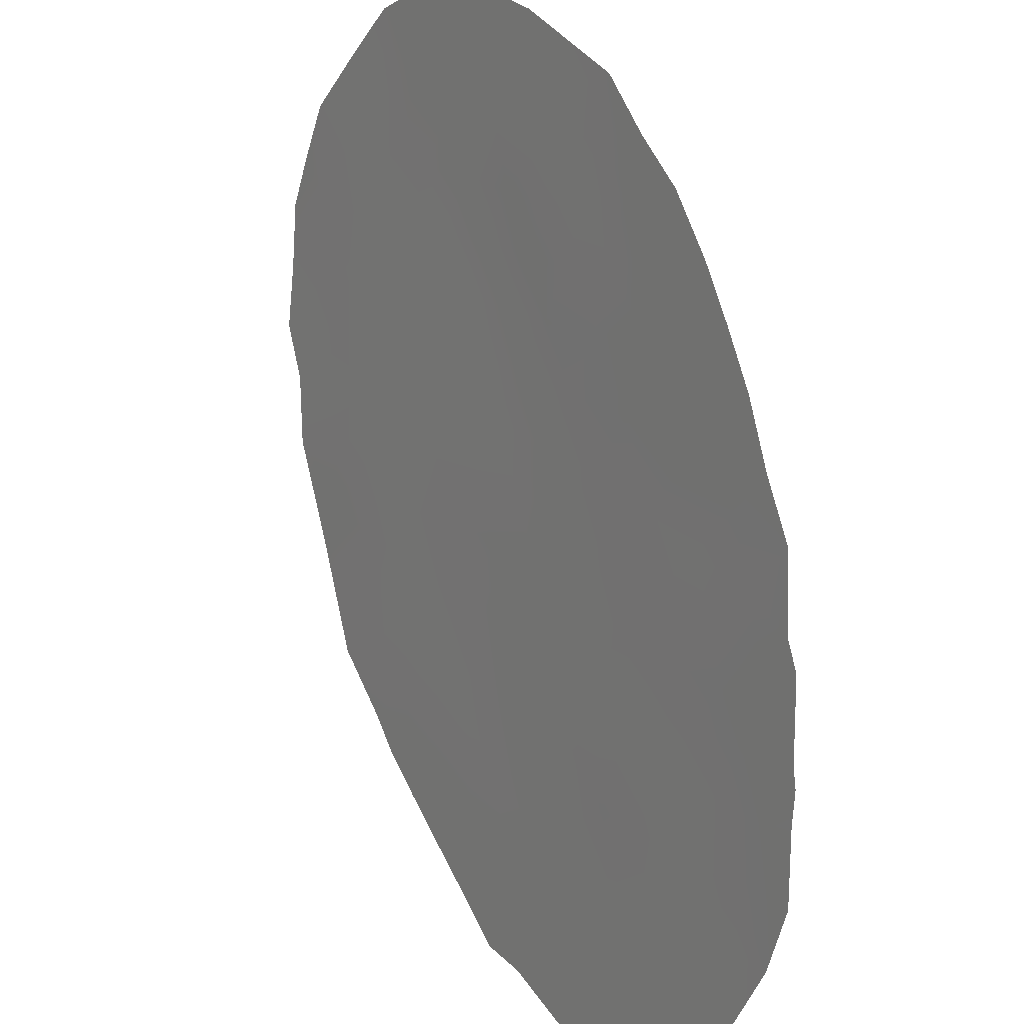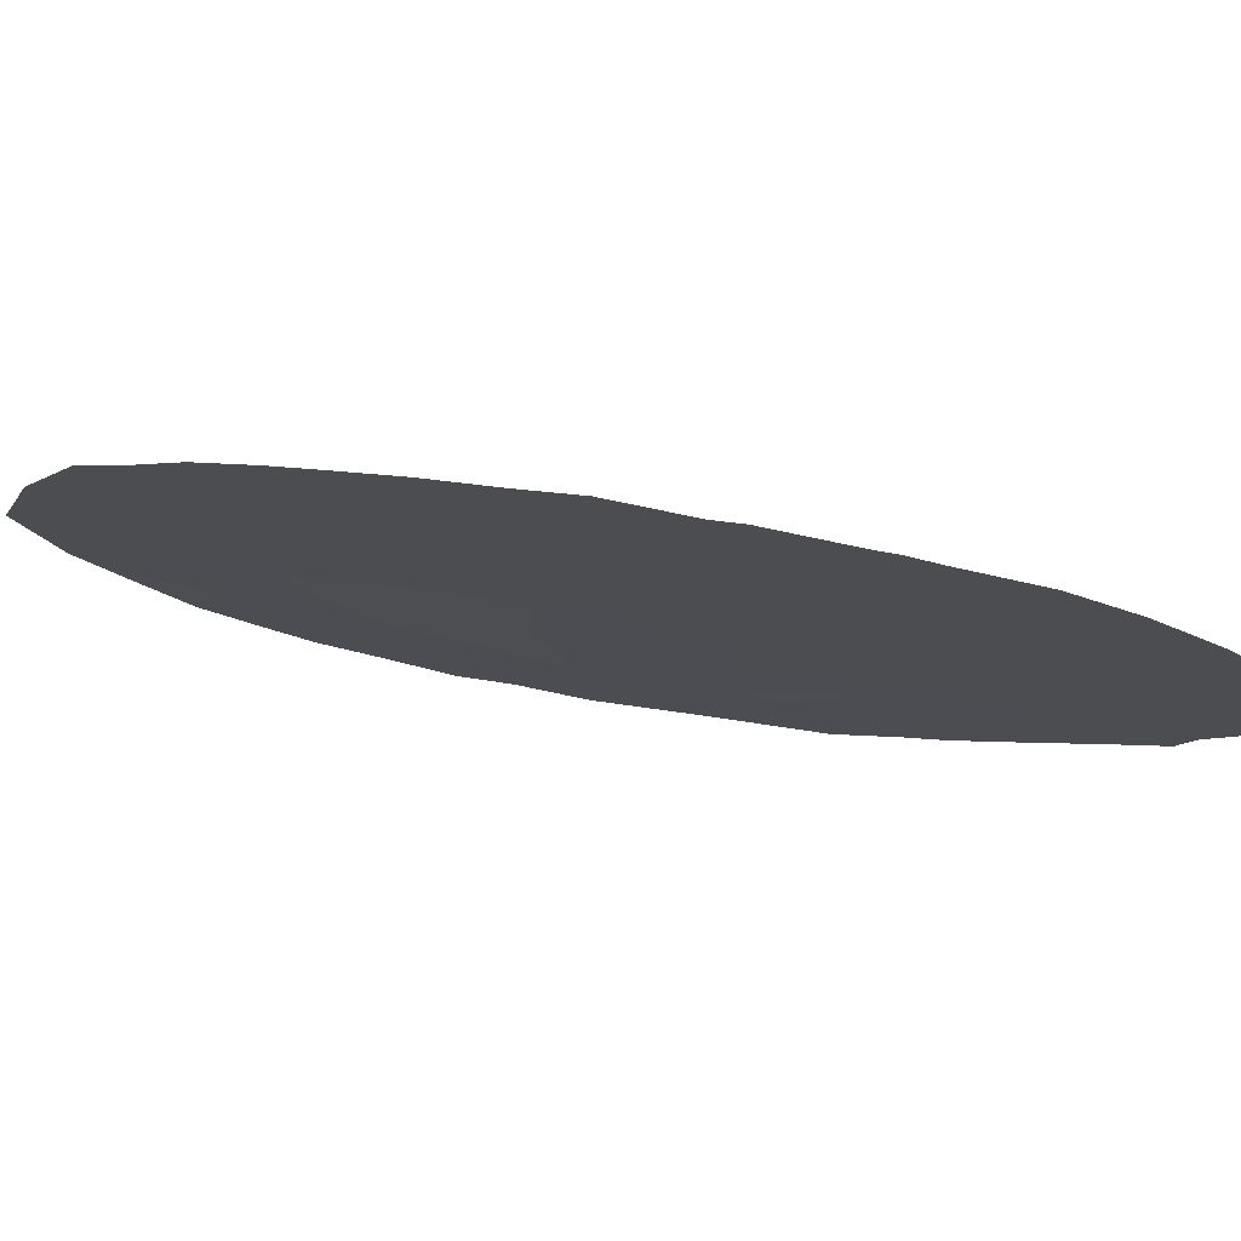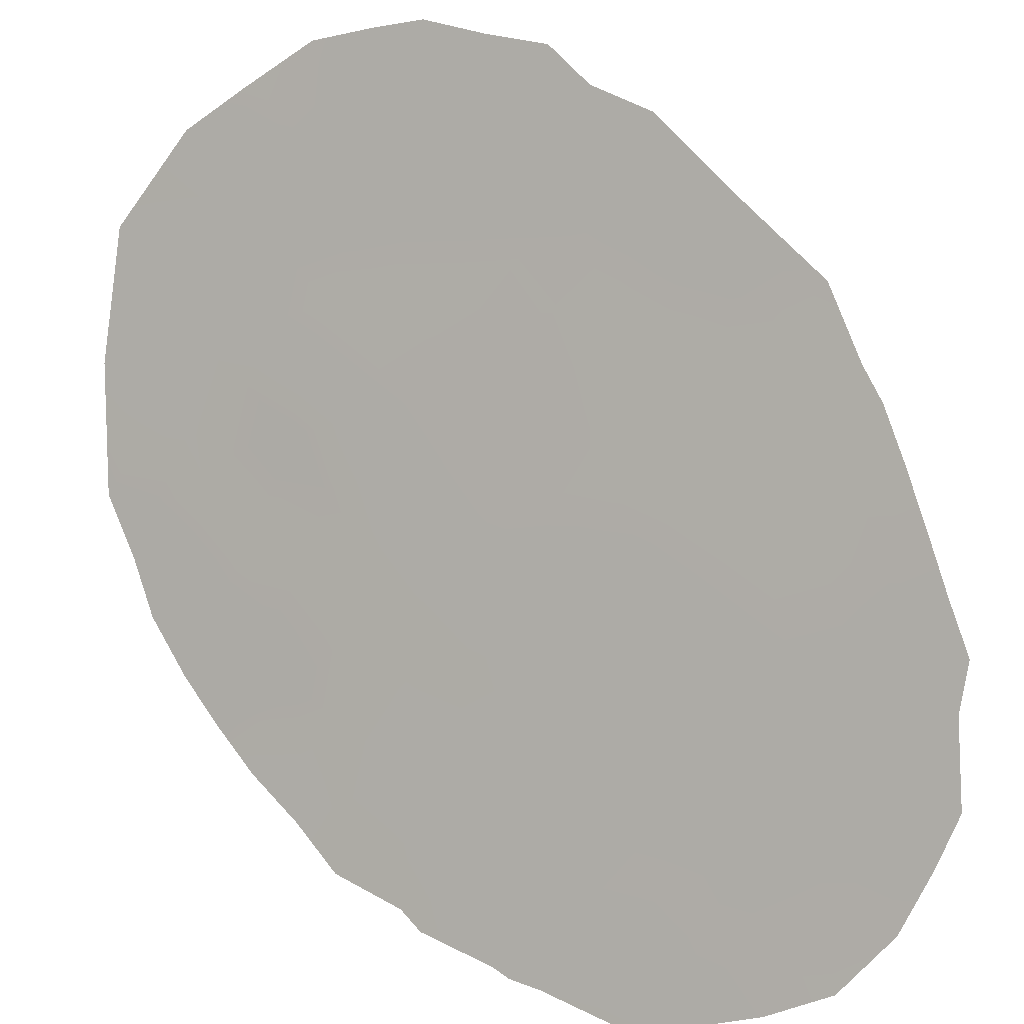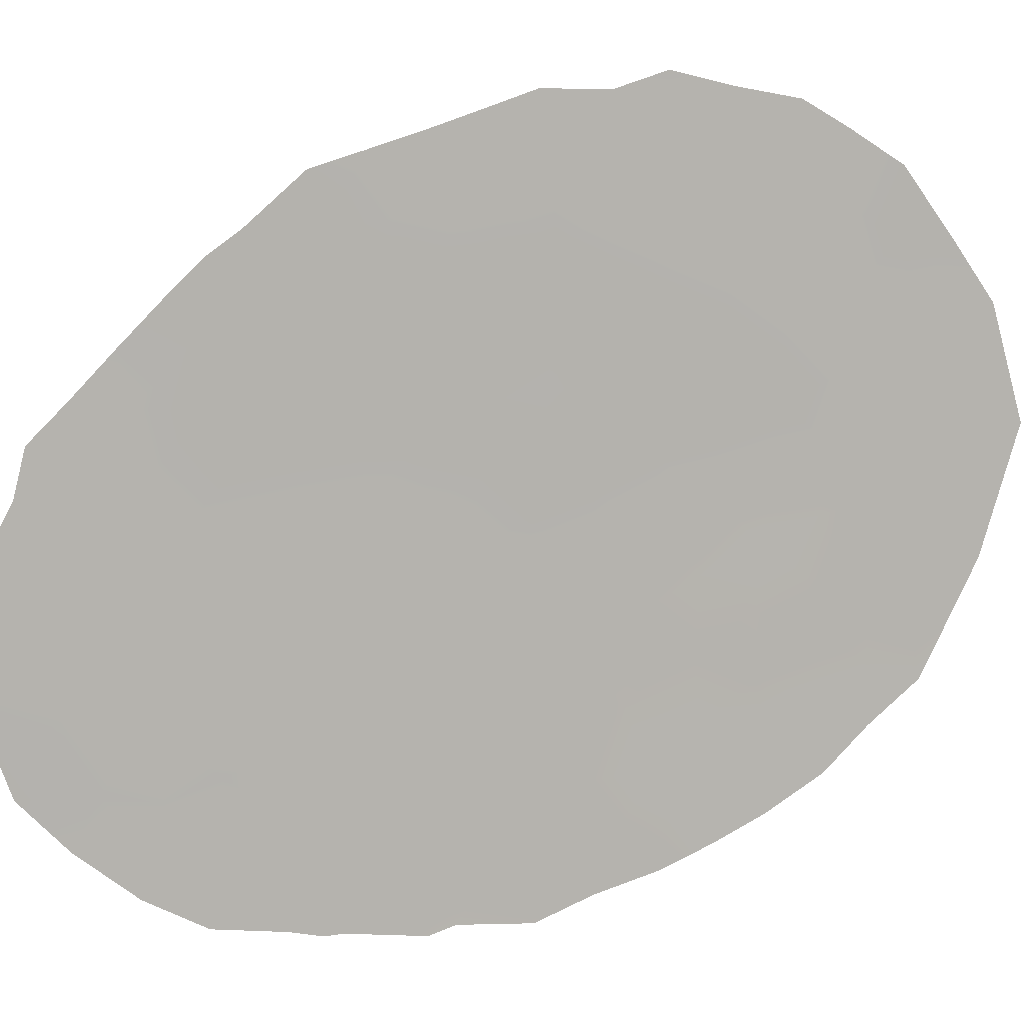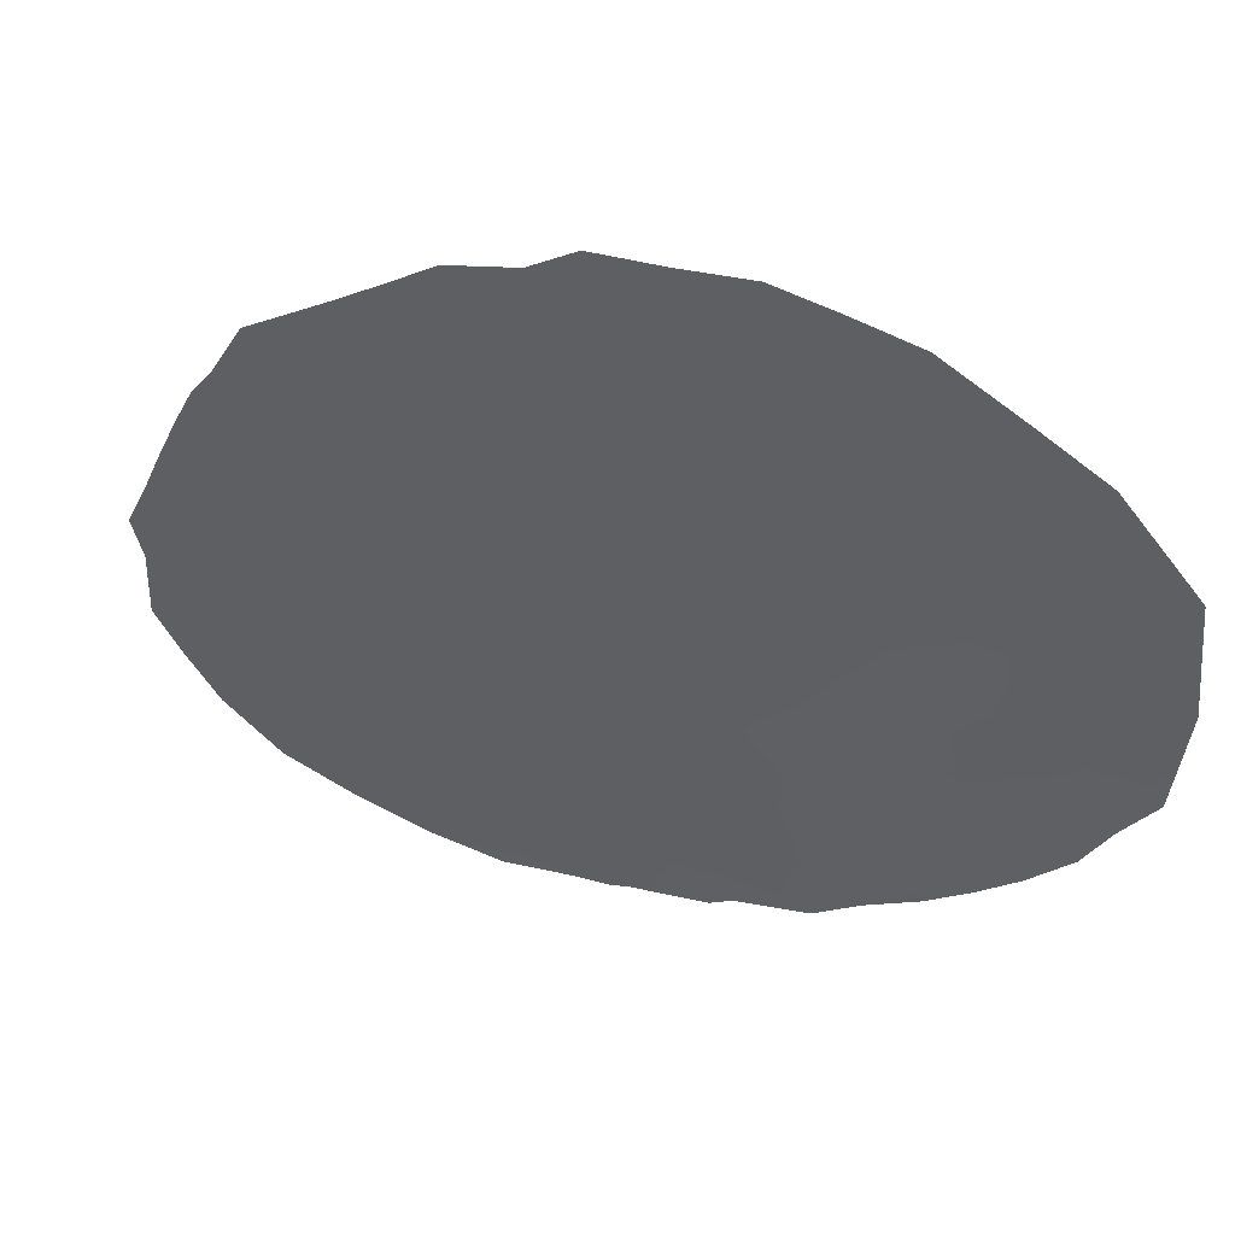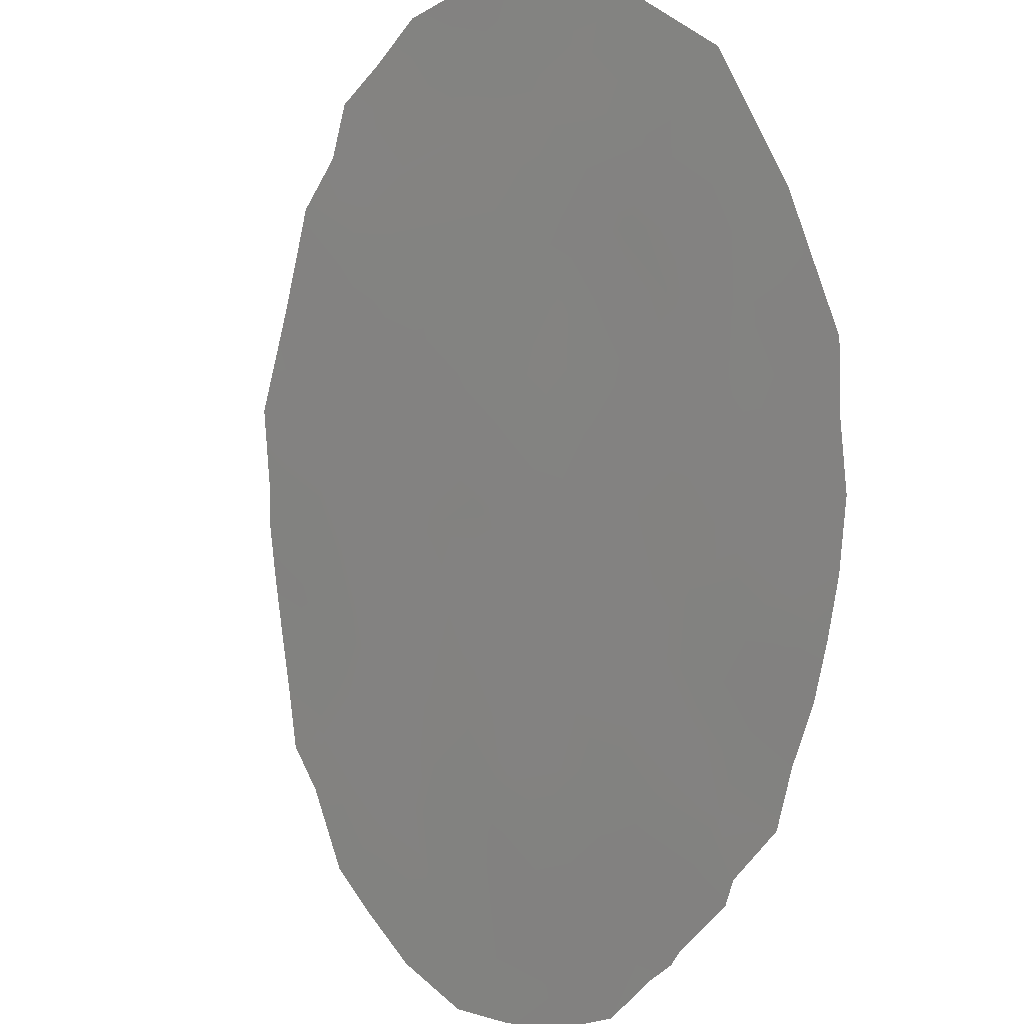
<metadata>
{"format":"obj","ext":"obj","renderer":"f3d","projection":"perspective","resolution":1024,"background":"white","views":[{"elev":-73.6,"azim":178.9,"up":"+Y"},{"elev":-66.3,"azim":-103.0,"up":"+Y"},{"elev":41.3,"azim":-60.3,"up":"+Y"},{"elev":-24.6,"azim":77.7,"up":"+Y"},{"elev":19.8,"azim":117.7,"up":"+Y"},{"elev":-41.2,"azim":151.6,"up":"+Y"}]}
</metadata>
<code>
v -76.35 64.65 29.78
v -76.3 64.67 34.52
v -75.85 65.36 32.86
v -71.83 71.24 35.68
v -74.6 67.23 32.45
v -76.68 64.15 31.44
v -72.29 70.63 32.41
v -74.92 66.83 27.12
v -74.87 66.75 38.84
v -73.83 68.29 37.75
v -72.3 70.68 29.02
v -73.45 69.01 28.95
v -74.99 66.62 34.62
v -72.83 69.8 34.34
v -74.02 68.13 30.63
v -71.06 72.51 29.11
v -74.57 67.32 28.9
v -73.85 68.29 35.7
v -71.74 71.47 30.82
v -75.4 66.06 30.69
v -72.85 69.73 36.56
v -74.84 66.82 36.83
v -73.38 69.02 32.33
v -76.43 64.45 38.05
v -76.97 63.68 36.47
v -71.24 72.17 32.69
v -75.68 65.57 36.39
v -72.93 69.79 27.1
v -72.83 69.87 30.66
v -73.91 68.22 33.87
v -70.71 72.99 31.08
v -77.02 63.65 30.76
v -76.79 63.99 29.86
v -71.89 71.14 36.89
v -72.11 70.81 37.33
v -70.58 73.13 33.01
v -76.25 64.81 28.34
v -76.52 64.39 29.08
v -74.01 68.22 25.62
v -75.05 66.65 26.27
v -75.46 66.01 26.96
v -70.89 72.8 27.61
v -77.49 62.92 34.66
v -77.46 62.97 34.36
v -77.47 62.95 35.16
v -77.28 63.24 31.6
v -77.33 63.16 32.75
v -71.92 71.32 25.98
v -70.34 73.53 31.21
v -70.41 73.45 30.24
v -71.38 71.9 36.09
v -71 72.49 34.56
v -77.48 62.92 36.29
v -77.43 63 33.15
v -74.82 66.8 40.05
v -72.9 69.64 38.42
v -75.88 65.38 27.54
v -76.91 63.75 38.35
v -76.52 64.32 39.2
v -70.46 73.41 29.24
v -70.54 73.23 31.98
v -74.13 67.82 39.6
v -72.87 69.92 25.28
v -73.7 68.45 39.51
v -76.61 64.22 33.82
v -76.47 64.43 33.05
v -76.06 65.04 33.74
v -76.48 64.44 30.53
v -72.36 70.46 36.1
v -72.42 70.35 37.01
v -71.13 72.31 33.62
v -70.79 72.81 33.77
v -76.27 64.74 32.13
v -76.04 65.12 29.22
v -72.48 70.26 37.86
v -72.88 69.68 37.51
v -73.83 68.31 36.73
v -74.34 67.55 37.31
v -74.35 67.55 36.27
v -72.61 70.25 28.12
v -72.88 69.85 28.96
v -73.19 69.39 28.08
v -72.55 70.23 33.29
v -72.01 71.02 33.24
v -72.21 70.72 34.12
v -73.11 69.41 33.27
v -72.82 69.84 32.37
v -75.39 65.98 38.23
v -75.36 66.02 39.28
v -75.9 65.23 38.68
v -72.02 71.04 31.62
v -72.55 70.26 31.53
v -72.28 70.67 30.73
v -73.67 68.6 33.17
v -73.44 68.91 34.08
v -74.05 68.15 26.44
v -74.29 67.77 27.33
v -71.31 72.18 28.17
v -71.5 71.91 27.55
v -77.06 63.56 33.41
v -76.56 64.29 35.36
v -77.13 63.45 35.36
v -76.87 63.84 32.38
v -71.91 71.31 27.12
v -71.43 72.02 26.73
v -73.34 69.03 36.13
v -73.35 69.02 35.08
v -72.84 69.77 35.53
v -75.68 65.6 34.55
v -75.43 65.98 33.66
v -74.23 67.77 33.22
v -73.98 68.14 32.34
v -71.61 71.59 33.99
v -71.54 71.7 33.24
v -71.76 71.4 32.49
v -75.96 65.22 30.17
v -76.07 65.05 31.15
v -74.87 66.78 35.79
v -75.24 66.22 36.37
v -75.4 66 35.48
v -75.91 65.23 37.46
v -76.47 64.41 37.12
v -72.31 70.54 35.07
v -71.19 72.19 35.33
v -74.32 67.66 31.52
v -74.98 66.67 31.63
v -74.67 67.15 30.67
v -74.94 66.75 29.74
v -74.31 67.69 29.78
v -74.38 67.53 34.19
v -74.81 66.9 33.47
v -75.22 66.3 32.65
v -75.64 65.69 31.86
v -75.14 66.47 28.72
v -74.77 67.04 27.99
v -71.7 71.57 29.06
v -71.98 71.17 28.18
v -72.31 70.71 27.4
v -75.53 65.88 29.52
v -74.27 67.78 28.19
v -76.9 63.78 37.23
v -77.27 63.23 37.31
v -74.53 67.43 26.56
v -74.53 67.43 25.95
v -72.57 70.27 29.84
v -72.01 71.1 29.91
v -73.58 68.83 27.26
v -75.3 66.09 39.95
v -73.33 69.02 37.14
v -73.35 69 38.1
v -74.85 66.78 37.84
v -73.11 69.45 31.49
v -73.69 68.58 31.48
v -75.32 66.22 27.76
v -70.65 73.14 28.49
v -73.88 68.26 34.71
v -70.86 72.79 30.09
v -71.19 72.27 30.95
v -71.48 71.82 31.76
v -74.4 67.43 39.13
v -75.96 65.16 35.4
v -74.39 67.5 35.21
v -73.14 69.45 29.8
v -73.76 68.54 28.15
v -73.5 68.97 26.32
v -73.44 69.07 25.45
v -72.92 69.82 26.06
v -72.4 70.62 25.63
v -72.4 70.59 26.52
v -73.41 69.02 30.63
v -73.72 68.59 29.79
v -74.01 68.17 28.96
v -73.33 69.01 38.98
v -73.85 68.24 38.76
v -70.95 72.61 31.94
v -75.89 65.23 39.75
v -75.7 65.64 28.49
v -75.34 66.08 37.24
v -71.42 71.96 29.95
v -76.22 64.78 36.34
v -74.36 67.49 38.31
v -76.96 63.7 34.46
v -71.68 71.47 34.81
f 65 66 67
f 1 68 33
f 21 69 70
f 71 36 72
f 103 73 66
f 70 75 76
f 77 78 79
f 80 81 82
f 83 84 85
f 8 41 40
f 83 86 87
f 88 89 90
f 91 92 93
f 94 86 95
f 101 102 182
f 6 46 32
f 6 103 46
f 104 105 99
f 106 107 108
f 109 67 110
f 111 112 94
f 52 183 113
f 31 50 49
f 84 115 114
f 116 117 68
f 118 119 120
f 183 123 85
f 4 51 34
f 183 52 124
f 125 126 127
f 128 129 127
f 1 33 38
f 111 130 131
f 110 132 131
f 126 132 133
f 134 154 135
f 98 136 137
f 80 138 137
f 139 134 128
f 135 97 140
f 143 40 144
f 93 145 146
f 96 165 147
f 100 54 47
f 176 89 148
f 116 74 139
f 149 76 150
f 78 181 151
f 87 152 92
f 153 112 125
f 77 106 149
f 177 37 57
f 8 154 41
f 107 156 95
f 31 157 50
f 69 108 123
f 31 49 61
f 158 175 159
f 9 160 55
f 109 120 161
f 162 79 118
f 122 24 141
f 101 161 180
f 163 81 145
f 115 91 159
f 147 82 164
f 165 166 167
f 167 168 169
f 153 170 152
f 163 170 171
f 140 164 172
f 129 172 171
f 150 173 174
f 181 174 160
f 156 162 130
f 117 133 73
f 157 158 179
f 136 179 146
f 26 175 36
f 138 169 104
f 2 65 67
f 65 100 66
f 67 66 3
f 32 68 6
f 68 32 33
f 69 34 70
f 34 69 4
f 35 70 34
f 36 71 26
f 72 52 71
f 100 103 66
f 103 6 73
f 66 73 3
f 74 38 37
f 38 74 1
f 177 74 37
f 21 70 76
f 70 35 75
f 76 75 56
f 18 77 79
f 77 10 78
f 79 78 22
f 28 80 82
f 80 11 81
f 82 81 12
f 14 83 85
f 83 7 84
f 85 84 113
f 7 83 87
f 83 14 86
f 87 86 23
f 88 9 89
f 90 89 176
f 19 91 93
f 91 7 92
f 93 92 29
f 30 94 95
f 94 23 86
f 95 86 14
f 143 97 8
f 98 42 155
f 65 2 182
f 44 182 43
f 44 100 182
f 2 101 182
f 101 25 102
f 43 102 45
f 43 182 102
f 47 103 100
f 103 47 46
f 104 48 105
f 21 106 108
f 106 18 107
f 108 107 14
f 13 109 110
f 109 2 67
f 110 67 3
f 30 111 94
f 111 5 112
f 94 112 23
f 52 113 71
f 71 114 26
f 113 84 114
f 84 7 115
f 114 115 26
f 1 116 68
f 116 20 117
f 68 117 6
f 13 118 120
f 118 22 119
f 120 119 27
f 25 180 122
f 122 121 24
f 113 183 85
f 183 4 123
f 85 123 14
f 4 183 124
f 124 51 4
f 15 125 127
f 125 5 126
f 127 126 20
f 20 128 127
f 128 17 129
f 127 129 15
f 5 111 131
f 111 30 130
f 131 130 13
f 13 110 131
f 110 3 132
f 131 132 5
f 20 126 133
f 126 5 132
f 133 132 3
f 17 134 135
f 135 154 8
f 99 98 137
f 98 16 136
f 137 136 11
f 11 80 137
f 80 28 138
f 137 138 104
f 20 139 128
f 139 177 134
f 128 134 17
f 17 135 140
f 135 8 97
f 142 53 25
f 40 143 8
f 96 143 144
f 144 39 96
f 19 93 146
f 93 29 145
f 146 145 11
f 97 96 147
f 147 165 28
f 100 44 54
f 9 55 89
f 148 89 55
f 20 116 139
f 116 1 74
f 139 74 177
f 10 149 150
f 149 21 76
f 150 76 56
f 22 78 151
f 78 10 181
f 7 87 92
f 87 23 152
f 92 152 29
f 15 153 125
f 153 23 112
f 125 112 5
f 10 77 149
f 77 18 106
f 149 106 21
f 57 154 177
f 154 57 41
f 58 24 59
f 16 98 155
f 16 155 60
f 14 107 95
f 107 18 156
f 95 156 30
f 157 16 60
f 157 60 50
f 25 53 102
f 45 102 53
f 4 69 123
f 69 21 108
f 123 108 14
f 19 158 159
f 158 31 175
f 159 175 26
f 160 62 55
f 2 109 161
f 109 13 120
f 161 120 27
f 22 178 119
f 13 162 118
f 162 18 79
f 118 79 22
f 25 122 141
f 141 24 58
f 142 141 58
f 25 101 180
f 101 2 161
f 180 161 27
f 29 163 145
f 163 12 81
f 145 81 11
f 26 115 159
f 115 7 91
f 159 91 19
f 97 147 164
f 147 28 82
f 164 82 12
f 39 165 96
f 28 165 167
f 165 39 166
f 167 166 63
f 28 167 169
f 167 63 168
f 169 168 48
f 23 153 152
f 153 15 170
f 152 170 29
f 12 163 171
f 163 29 170
f 171 170 15
f 17 140 172
f 140 97 164
f 172 164 12
f 15 129 171
f 129 17 172
f 171 172 12
f 10 150 174
f 150 56 173
f 174 173 64
f 9 151 181
f 181 10 174
f 62 174 64
f 62 160 174
f 30 156 130
f 156 18 162
f 130 162 13
f 6 117 73
f 117 20 133
f 73 133 3
f 16 157 179
f 157 31 158
f 179 158 19
f 11 136 146
f 136 16 179
f 146 179 19
f 61 175 31
f 175 61 36
f 138 28 169
f 104 169 48
f 24 90 59
f 176 59 90
f 134 177 154
f 121 178 88
f 178 22 151
f 178 151 88
f 180 121 122
f 178 121 27
f 180 27 121
f 9 181 160
f 178 27 119
f 88 151 9
f 182 100 65
f 24 121 90
f 88 90 121
f 71 113 114
f 96 97 143
f 99 105 42
f 98 99 42
f 137 104 99
f 142 25 141

</code>
